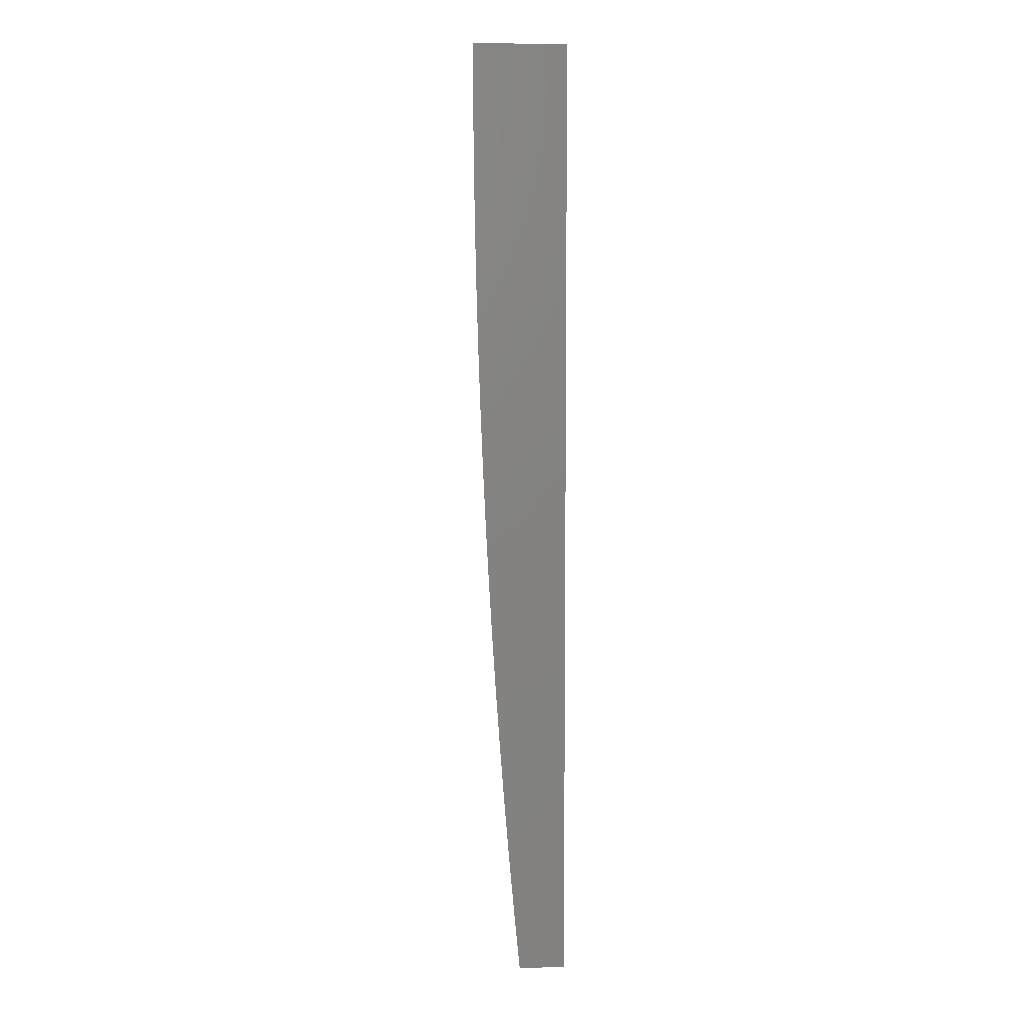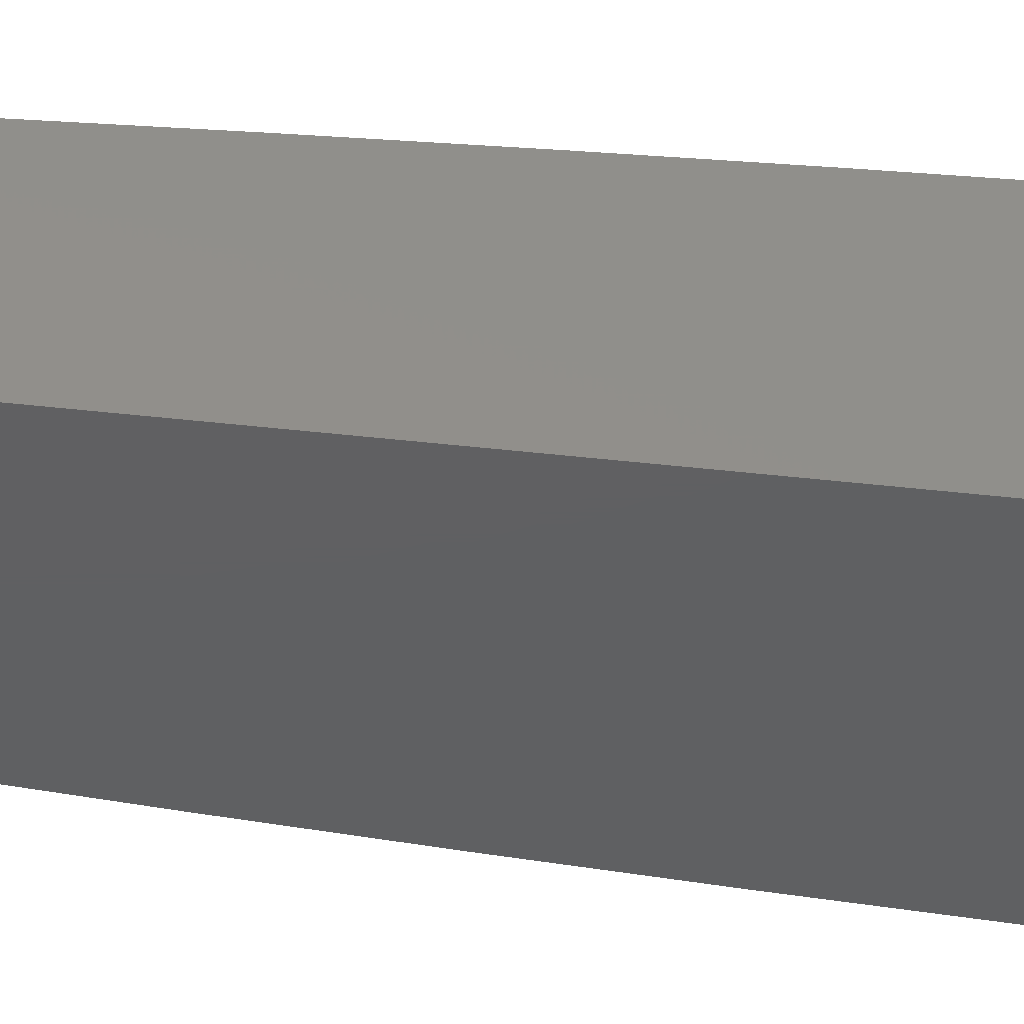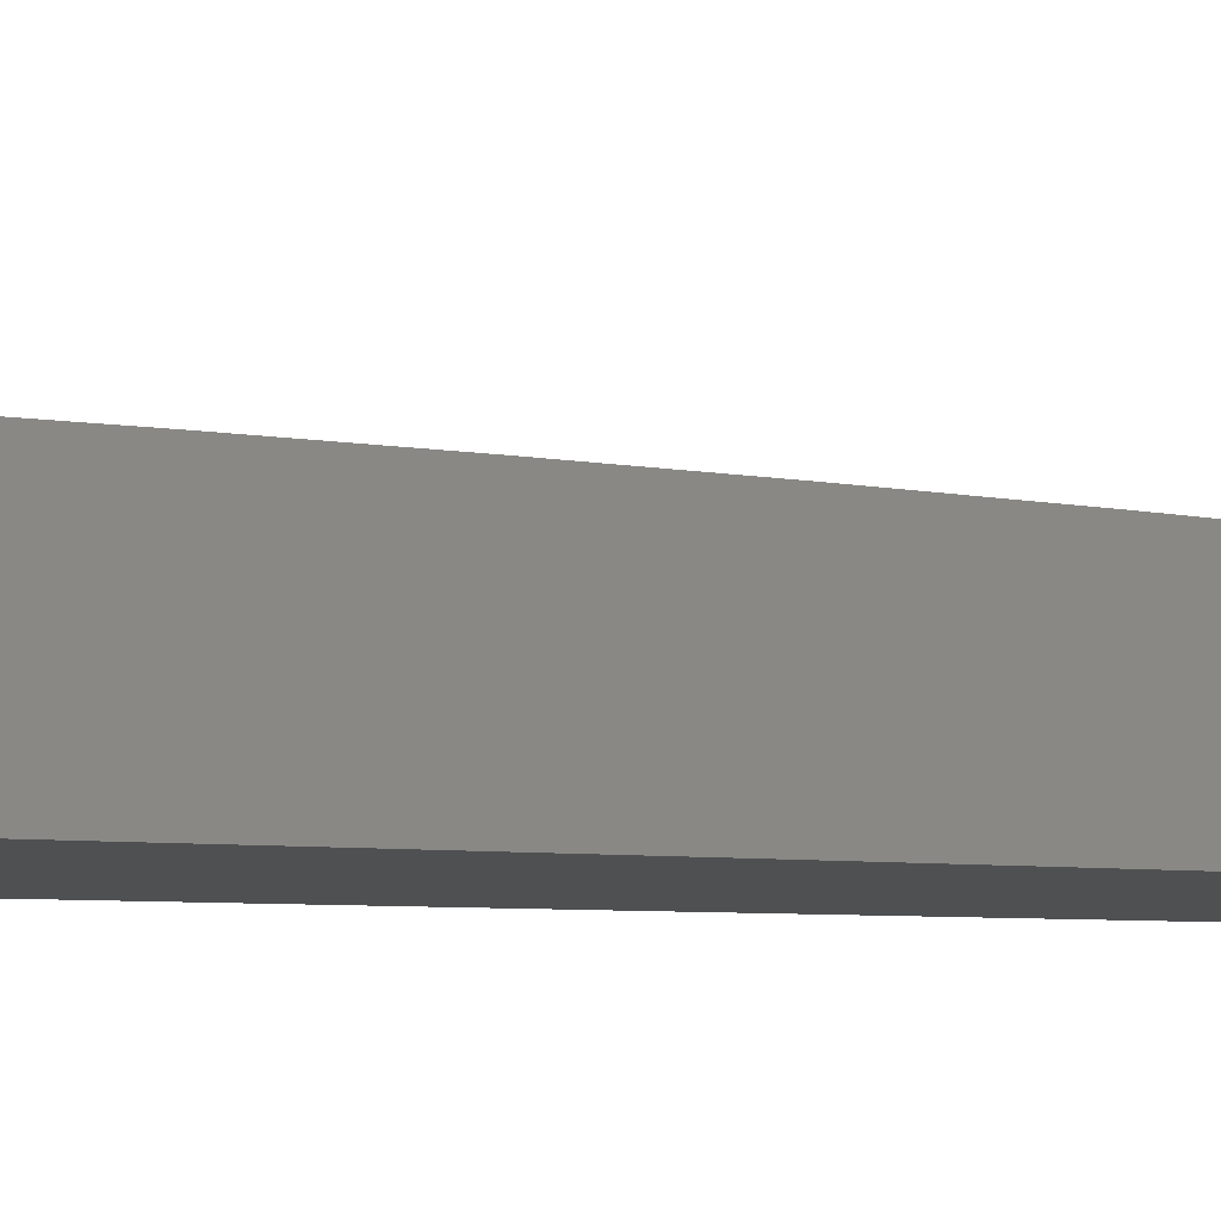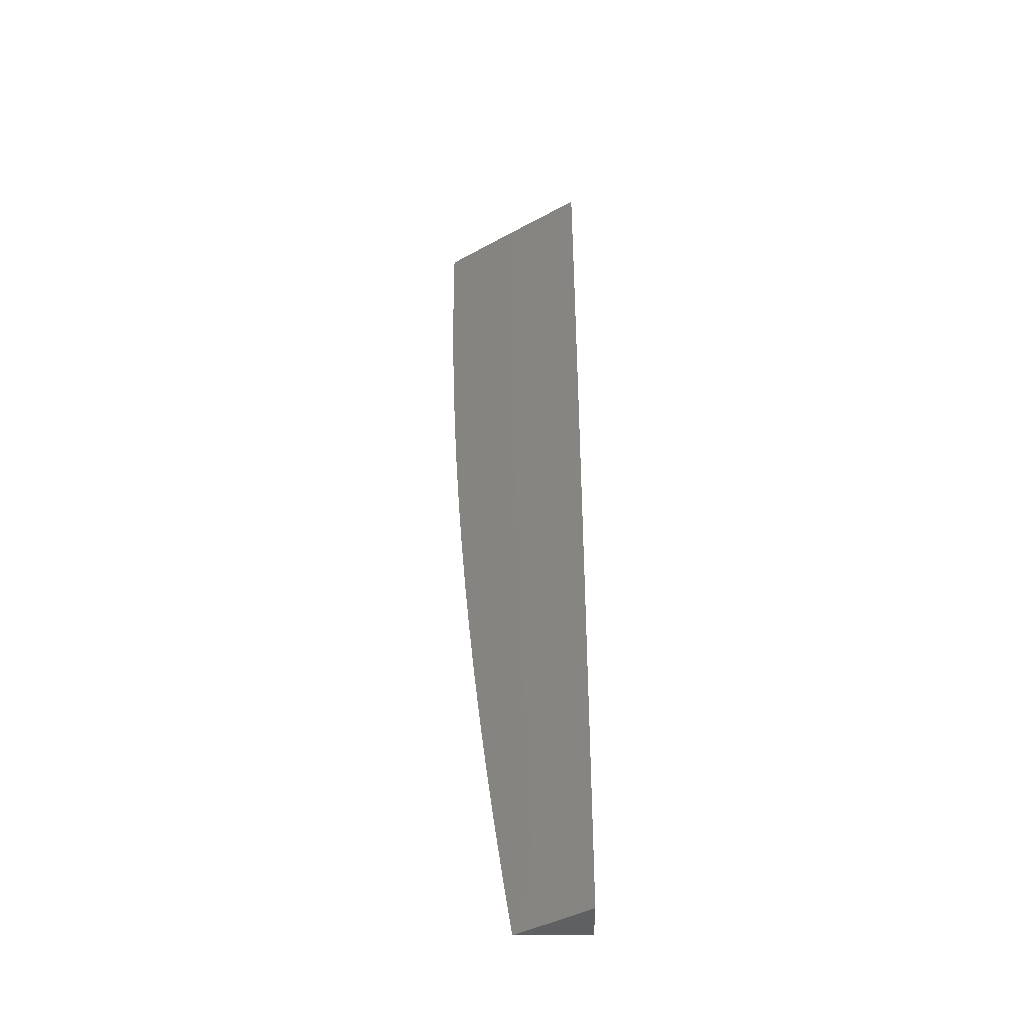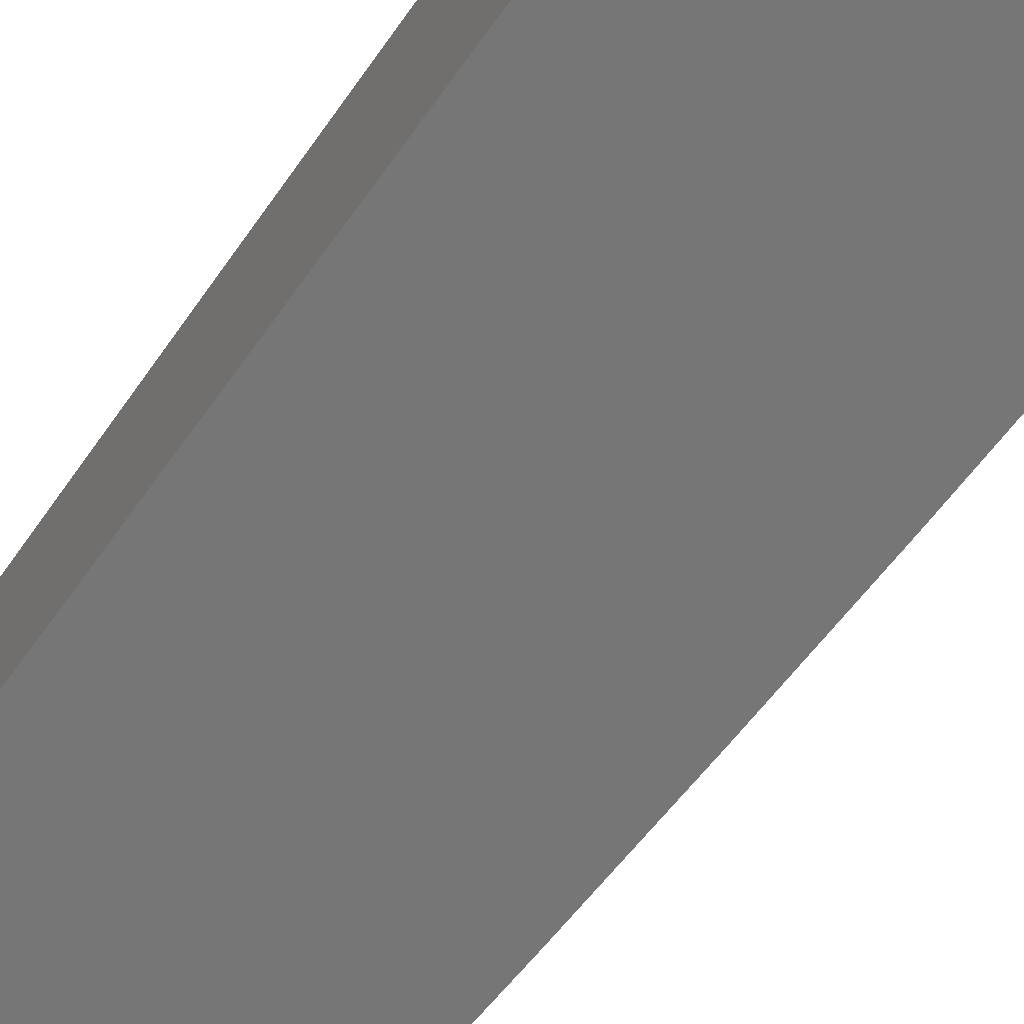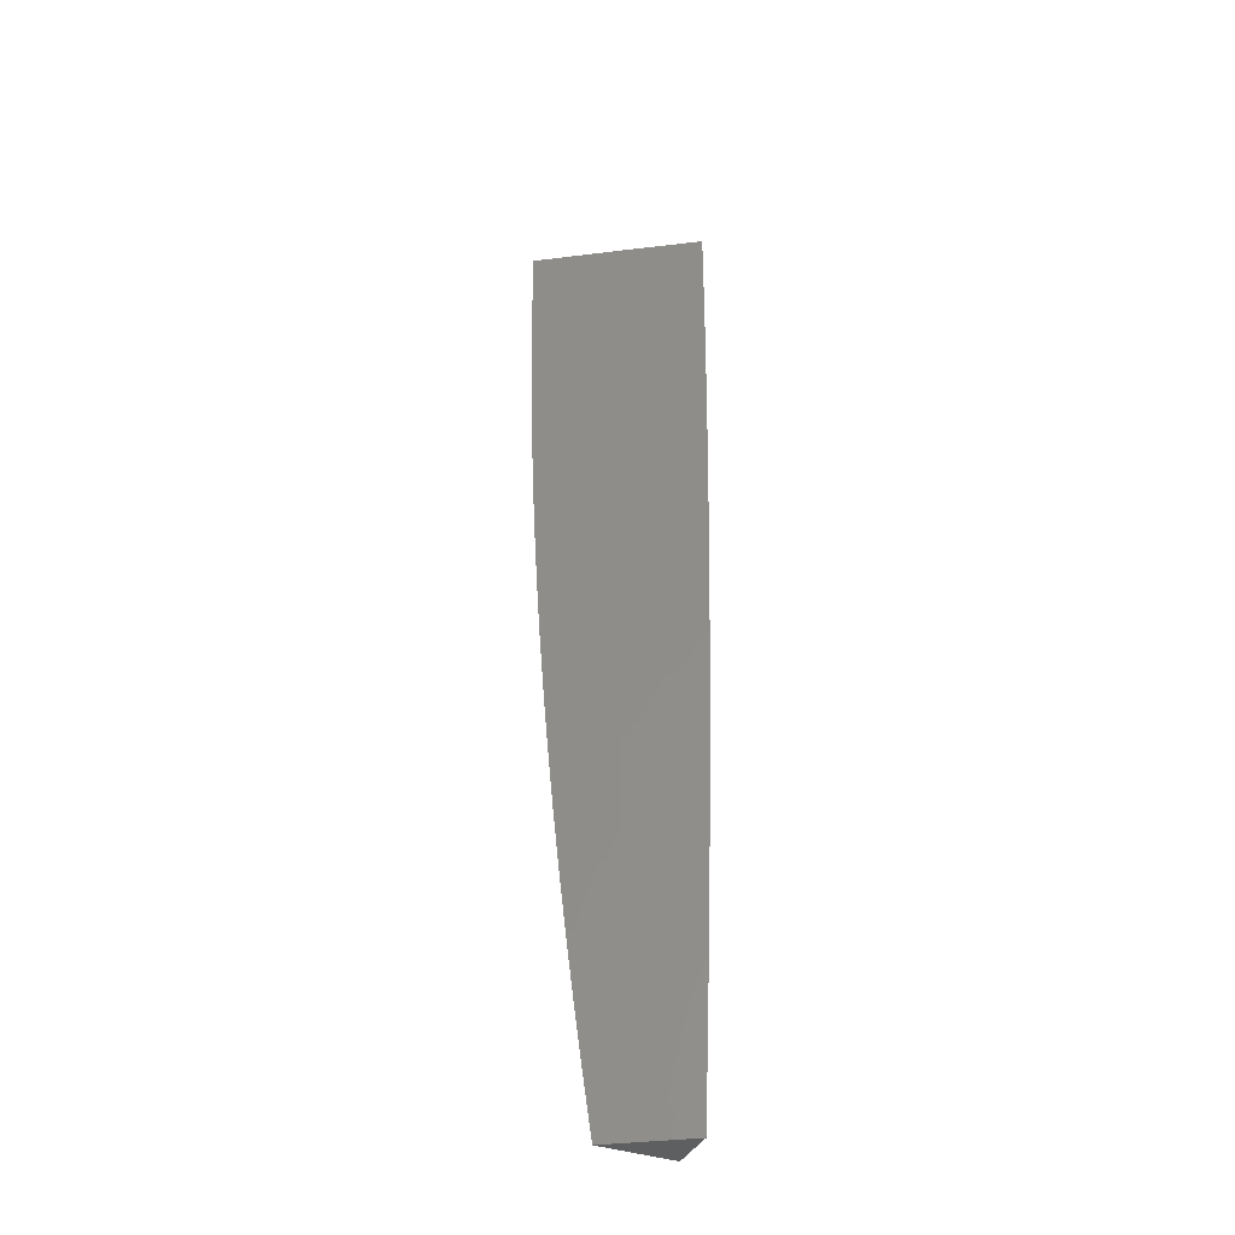
<metadata>
{"format":"stl","ext":"stl","renderer":"f3d","projection":"perspective","resolution":1024,"background":"white","views":[{"elev":6.7,"azim":-96.3,"up":"+Z"},{"elev":-40.4,"azim":-98.2,"up":"+Y"},{"elev":-5.6,"azim":74.5,"up":"+Y"},{"elev":-42.9,"azim":-179.5,"up":"+Z"},{"elev":-68.8,"azim":-35.2,"up":"+Y"},{"elev":-38.2,"azim":156.1,"up":"+Z"}]}
</metadata>
<code>
# stl→obj: 52 verts, 100 faces
v 6.086 9 -0.9379
v 6.077 9 -1
v 6.057 9.019 -0.9367
v 6 9.049 -1
v 6 9.055 -0.9377
v 6 9.061 -0.8753
v 6.059 9.023 -0.8734
v 6.095 9 -0.8758
v 6.103 9 -0.8136
v 6.062 9.027 -0.8103
v 6.111 9 -0.7513
v 6.064 9.03 -0.7472
v 6.118 9 -0.6889
v 6.066 9.033 -0.6843
v 6.124 9 -0.6265
v 6.068 9.036 -0.6215
v 6.13 9 -0.564
v 6.07 9.039 -0.5588
v 6.135 9 -0.5015
v 6.071 9.041 -0.4962
v 6.139 9 -0.4389
v 6.073 9.043 -0.4338
v 6.143 9 -0.3763
v 6.074 9.045 -0.3714
v 6.146 9 -0.3136
v 6.075 9.046 -0.3092
v 6.149 9 -0.251
v 6.076 9.048 -0.2471
v 6.151 9 -0.1883
v 6.076 9.049 -0.1851
v 6.153 9 -0.1255
v 6.077 9.049 -0.1233
v 6.154 9 -0.06277
v 6.077 9.05 -0.06157
v 6.154 9 0
v 6.077 9.05 0
v 6 9.099 0
v 6 9.099 -0.06261
v 6 9.098 -0.1252
v 6 9.097 -0.1878
v 6 9.096 -0.2504
v 6 9.094 -0.313
v 6 9.092 -0.3755
v 6 9.089 -0.4381
v 6 9.086 -0.5006
v 6 9.083 -0.5631
v 6 9.079 -0.6256
v 6 9.075 -0.6881
v 6 9.071 -0.7505
v 6 9.066 -0.8129
v 6 9 0
v 6 9 -1
f 1 2 3
f 3 2 4
f 3 4 5
f 5 6 3
f 3 6 7
f 3 7 8
f 8 7 9
f 9 7 10
f 9 10 11
f 11 10 12
f 11 12 13
f 13 12 14
f 13 14 15
f 15 14 16
f 15 16 17
f 17 16 18
f 17 18 19
f 19 18 20
f 19 20 21
f 21 20 22
f 21 22 23
f 23 22 24
f 23 24 25
f 25 24 26
f 25 26 27
f 27 26 28
f 27 28 29
f 29 28 30
f 29 30 31
f 31 30 32
f 31 32 33
f 33 32 34
f 33 34 35
f 35 34 36
f 36 34 37
f 37 34 38
f 38 34 32
f 38 32 39
f 39 32 30
f 39 30 40
f 40 30 28
f 40 28 41
f 41 28 26
f 41 26 42
f 42 26 24
f 42 24 43
f 43 24 22
f 43 22 44
f 44 22 20
f 44 20 45
f 45 20 18
f 45 18 46
f 46 18 16
f 46 16 47
f 47 16 14
f 47 14 48
f 48 14 12
f 48 12 49
f 49 12 10
f 49 10 50
f 50 10 7
f 50 7 6
f 8 1 3
f 37 38 51
f 51 38 39
f 51 39 40
f 40 41 51
f 51 41 42
f 51 42 43
f 43 44 51
f 51 44 45
f 51 45 46
f 46 47 51
f 51 47 48
f 51 48 49
f 49 50 51
f 51 50 6
f 51 6 52
f 52 6 5
f 52 5 4
f 4 2 52
f 35 36 51
f 51 36 37
f 2 1 52
f 52 1 8
f 52 8 51
f 51 8 9
f 51 9 11
f 11 13 51
f 51 13 15
f 51 15 17
f 17 19 51
f 51 19 21
f 51 21 23
f 23 25 51
f 51 25 27
f 51 27 29
f 29 31 51
f 51 31 33
f 51 33 35

</code>
